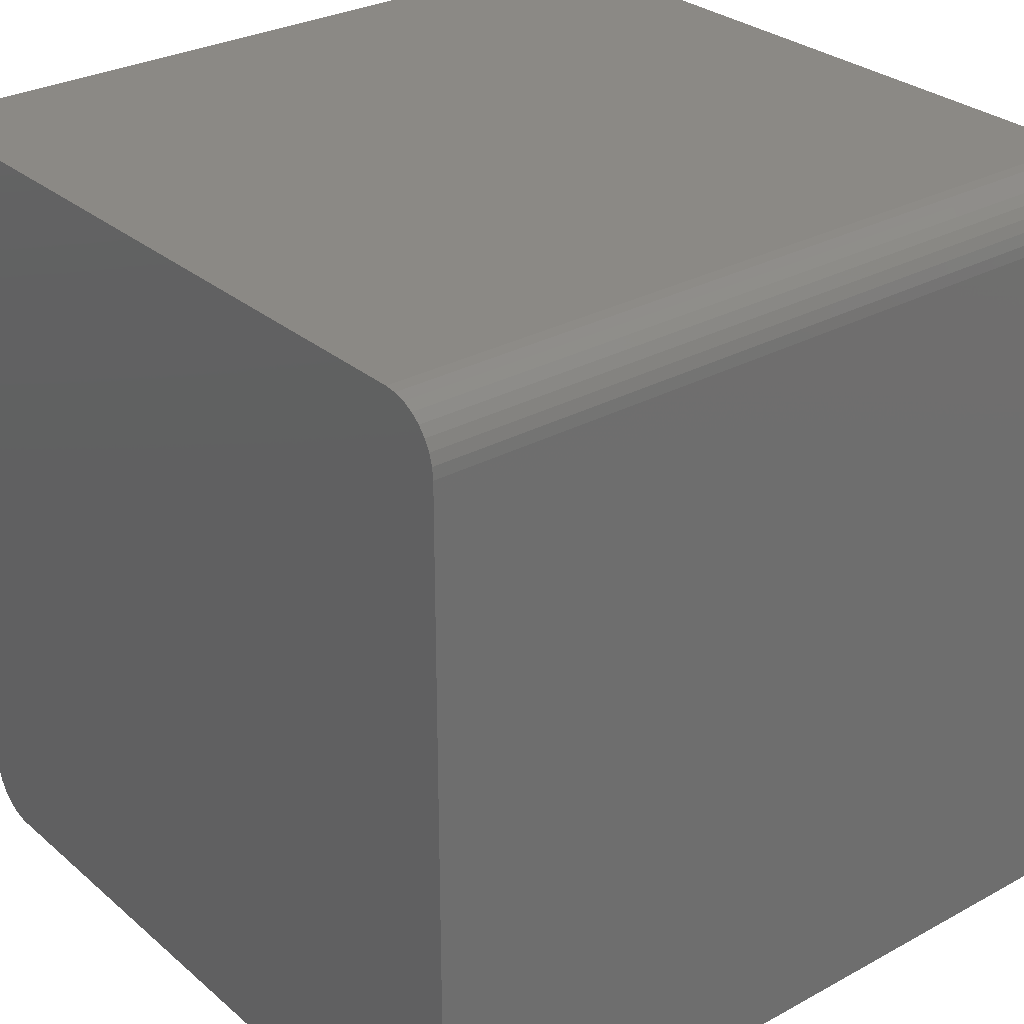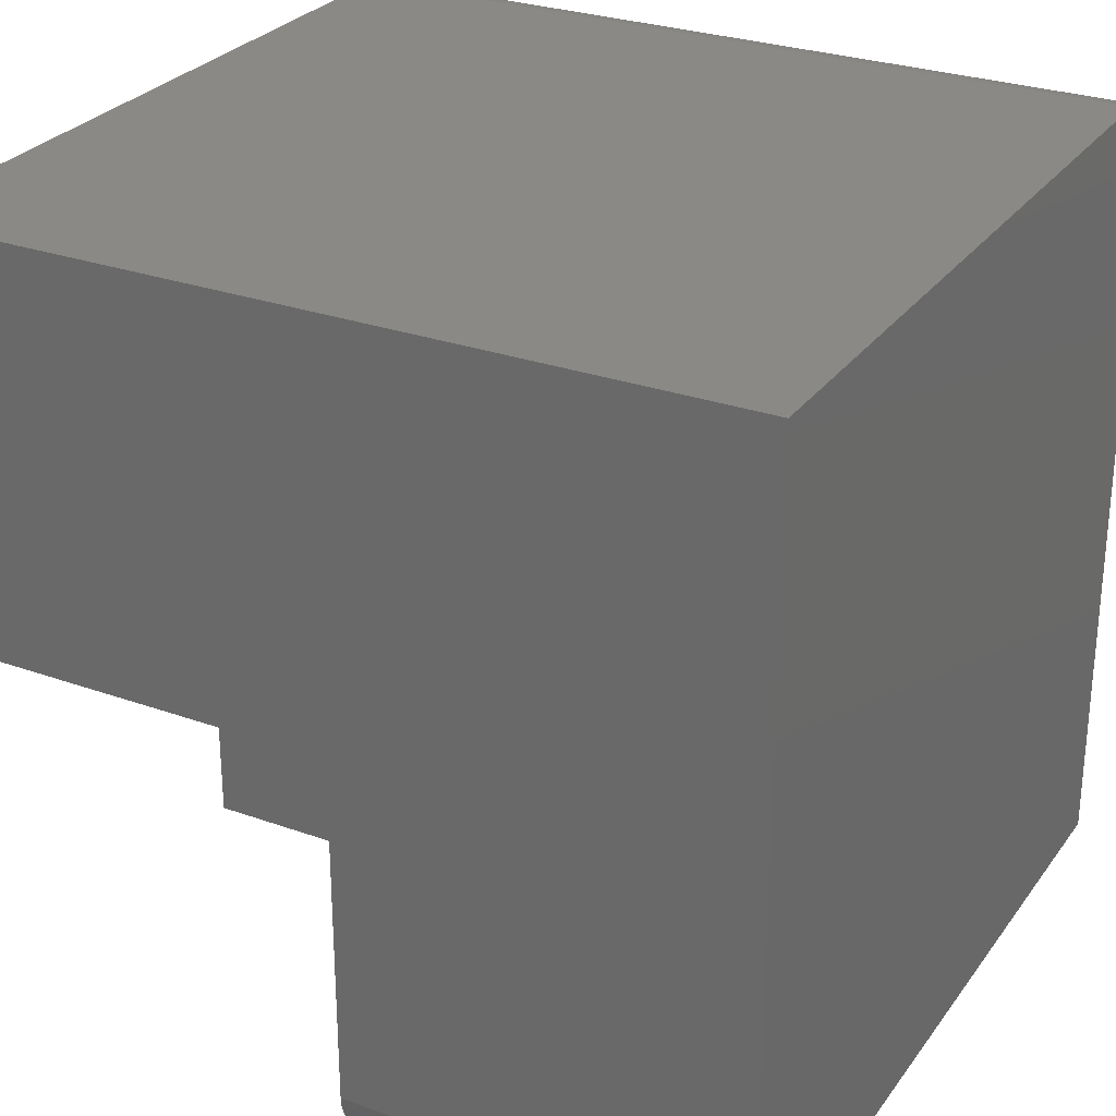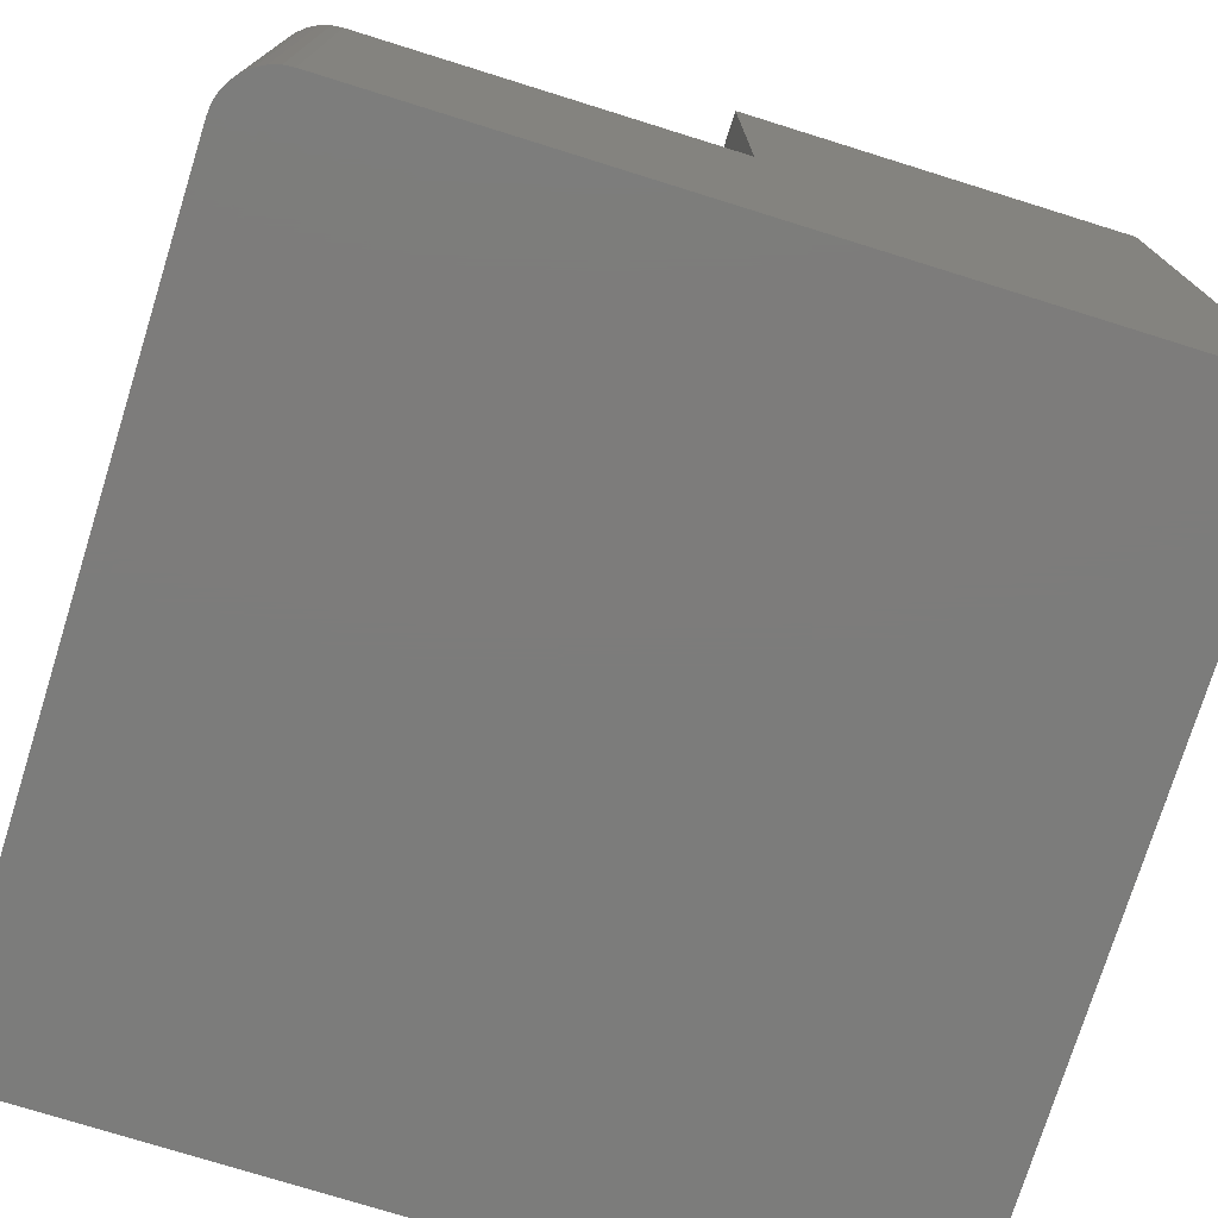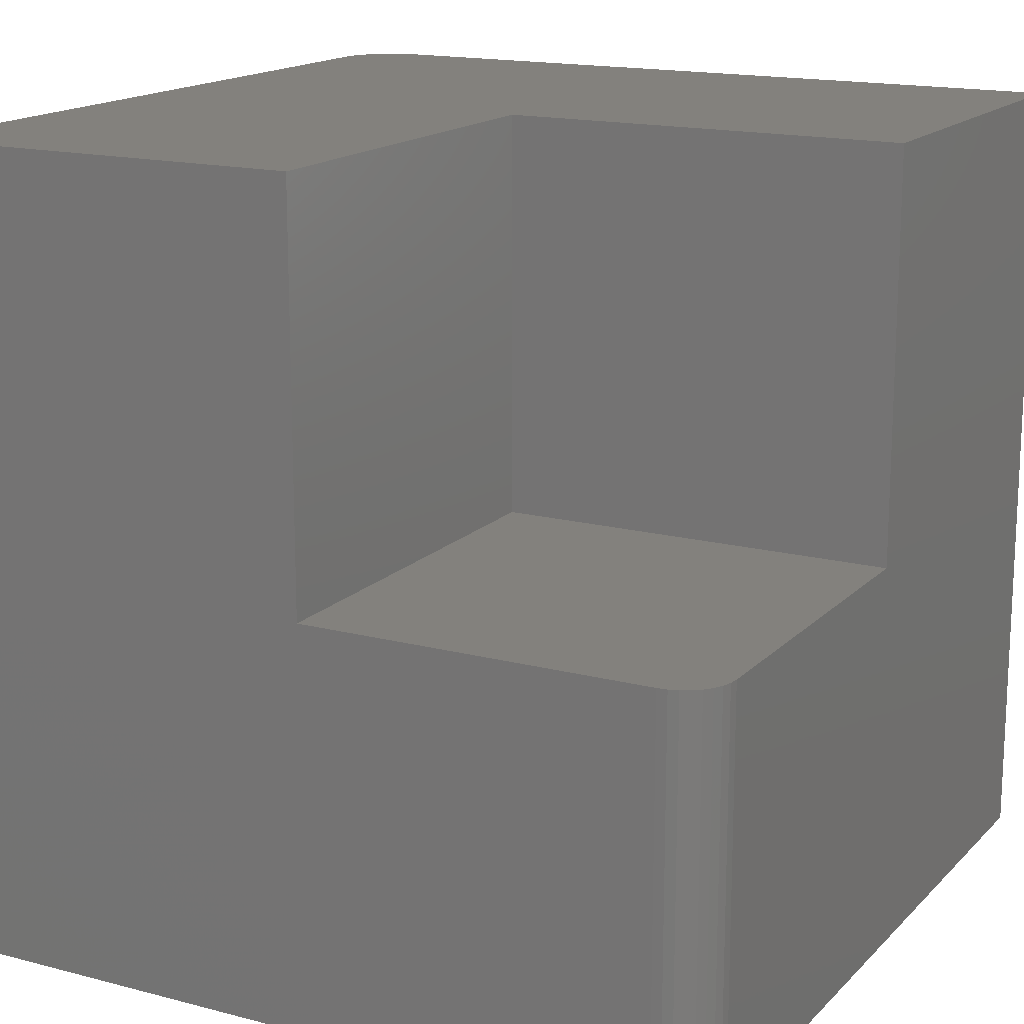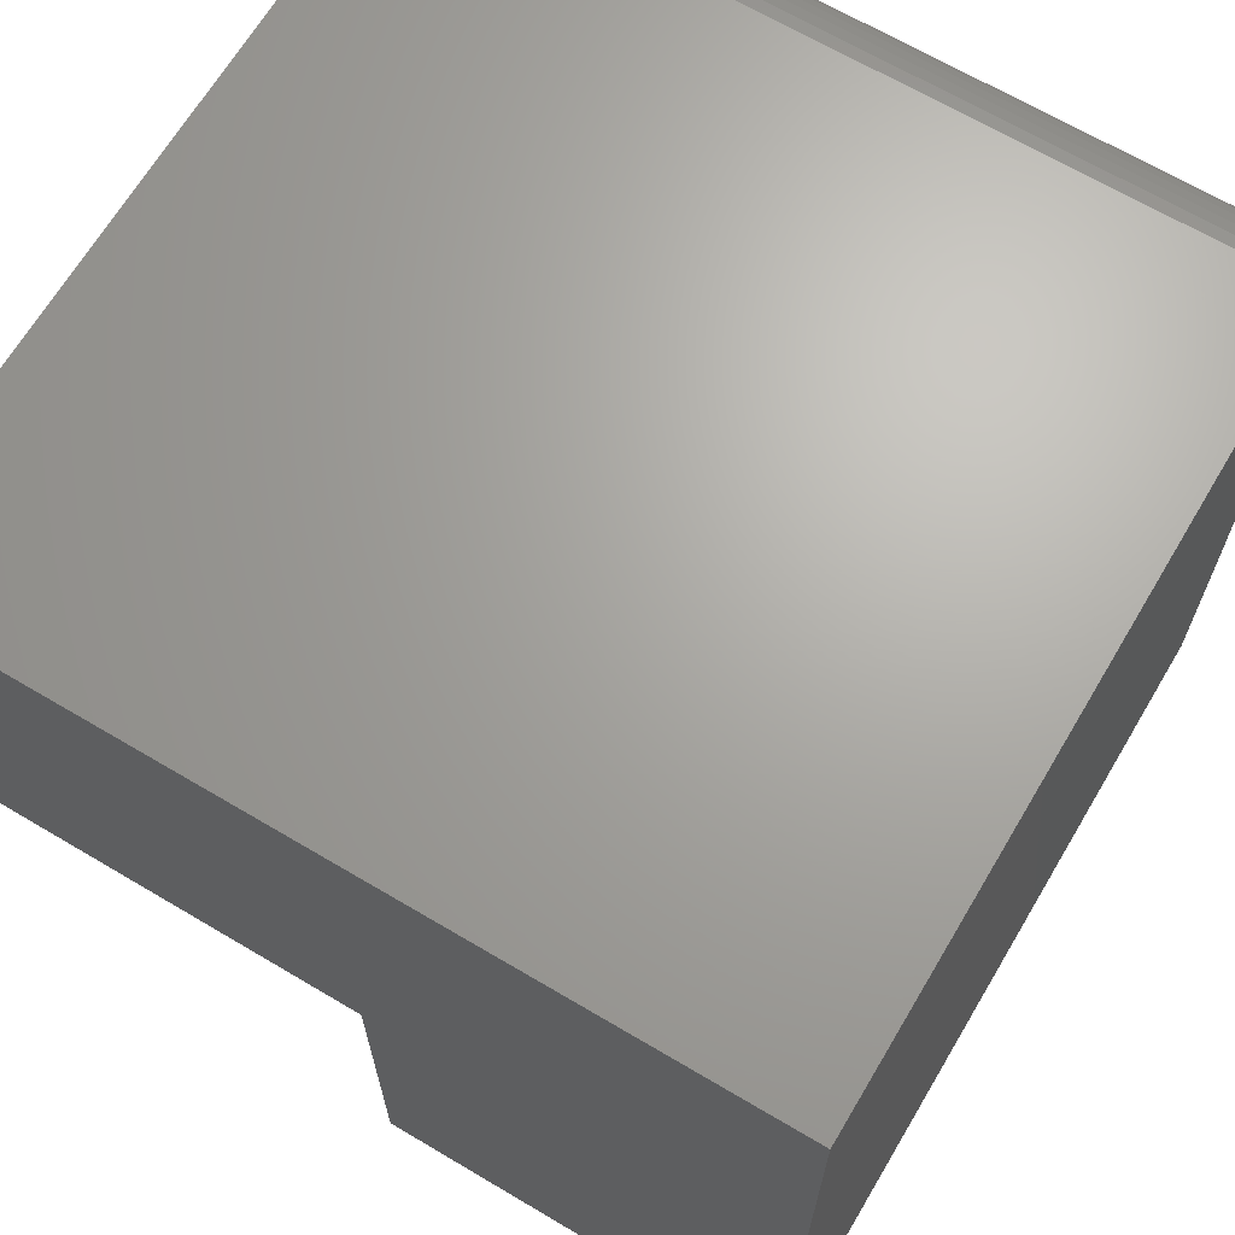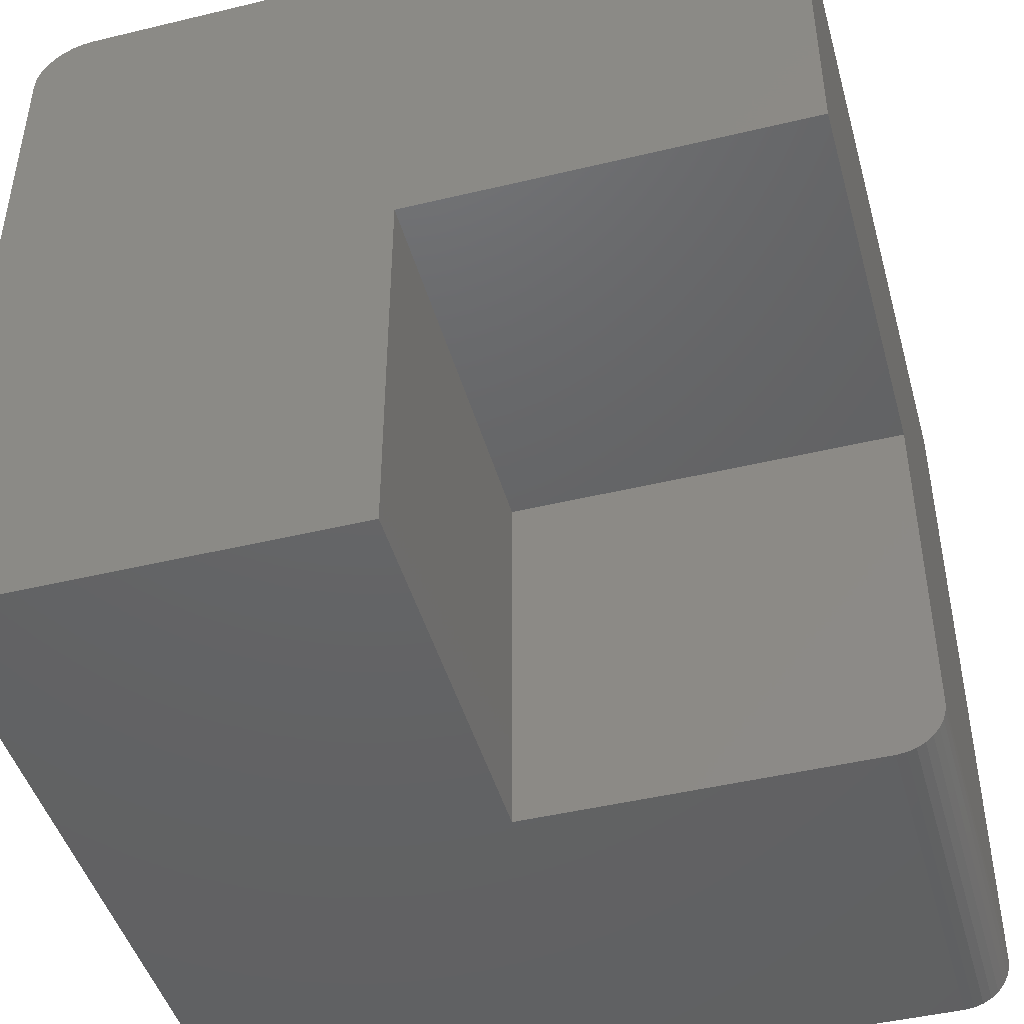
<metadata>
{"format":"stl","ext":"stl","renderer":"f3d","projection":"perspective","resolution":1024,"background":"white","views":[{"elev":29.2,"azim":51.1,"up":"+Z"},{"elev":28.1,"azim":-61.5,"up":"+Z"},{"elev":-75.7,"azim":-107.3,"up":"+Y"},{"elev":16.2,"azim":-151.7,"up":"+Y"},{"elev":67.1,"azim":-59.3,"up":"+Z"},{"elev":-45.5,"azim":-164.5,"up":"+Z"}]}
</metadata>
<code>
# stl→obj: 46 verts, 88 faces
v 0.0079 -0.375 0.02083
v 0.003568 -0.375 0.02894
v 0.01373 -0.375 0.01373
v 0.375 -0.375 0.375
v 0.375 -0.375 -2.296e-17
v 0.0009007 -0.375 0.03773
v 2.87e-18 -0.375 0.04688
v 2.296e-17 -0.375 0.375
v 0.04688 -0.375 -2.87e-18
v 0.03773 -0.375 0.0009007
v 0.02894 -0.375 0.003568
v 0.02083 -0.375 0.0079
v 0.04688 -0.75 -2.87e-18
v 0.75 -0.75 -4.592e-17
v 0.75 0 -4.592e-17
v 0.375 0 -2.296e-17
v 4.592e-17 0 0.75
v 2.296e-17 0 0.375
v 4.592e-17 -0.75 0.75
v 2.87e-18 -0.75 0.04688
v 0.6953 0 0.75
v 0.706 0 0.7489
v 0.7162 0 0.7458
v 0.7257 0 0.7408
v 0.734 0 0.734
v 0.7408 0 0.7257
v 0.7458 0 0.7162
v 0.7489 0 0.706
v 0.75 0 0.6953
v 0.375 0 0.375
v 0.03773 -0.75 0.0009007
v 0.02894 -0.75 0.003568
v 0.02083 -0.75 0.0079
v 0.01373 -0.75 0.01373
v 0.0079 -0.75 0.02083
v 0.003568 -0.75 0.02894
v 0.0009007 -0.75 0.03773
v 0.6953 -0.75 0.75
v 0.7162 -0.75 0.7458
v 0.706 -0.75 0.7489
v 0.75 -0.75 0.6953
v 0.7489 -0.75 0.706
v 0.7458 -0.75 0.7162
v 0.7408 -0.75 0.7257
v 0.734 -0.75 0.734
v 0.7257 -0.75 0.7408
f 1 2 3
f 4 5 6
f 4 6 7
f 4 7 8
f 6 5 9
f 6 9 10
f 6 10 11
f 6 11 12
f 6 12 3
f 6 3 2
f 13 9 14
f 14 9 5
f 14 5 15
f 15 5 16
f 17 18 19
f 19 18 8
f 19 8 20
f 20 8 7
f 18 17 21
f 18 21 22
f 18 22 23
f 18 23 24
f 18 24 25
f 18 25 26
f 18 26 27
f 18 27 28
f 18 28 29
f 18 29 30
f 30 29 16
f 16 29 15
f 9 13 10
f 10 13 31
f 10 31 11
f 11 31 32
f 11 32 12
f 12 32 33
f 12 33 3
f 3 33 34
f 3 34 1
f 1 34 35
f 1 35 2
f 2 35 36
f 2 36 6
f 6 36 37
f 6 37 7
f 7 37 20
f 30 4 18
f 18 4 8
f 16 5 30
f 30 5 4
f 38 39 40
f 34 36 35
f 41 19 20
f 41 20 37
f 41 37 14
f 19 41 42
f 19 42 43
f 19 43 44
f 19 44 45
f 19 45 46
f 19 46 39
f 19 39 38
f 37 36 34
f 37 34 33
f 37 33 32
f 37 32 31
f 37 31 13
f 37 13 14
f 21 17 38
f 38 17 19
f 15 29 14
f 14 29 41
f 21 38 22
f 22 38 40
f 22 40 23
f 23 40 39
f 23 39 24
f 24 39 46
f 24 46 25
f 25 46 45
f 25 45 26
f 26 45 44
f 26 44 27
f 27 44 43
f 27 43 28
f 28 43 42
f 28 42 29
f 29 42 41

</code>
